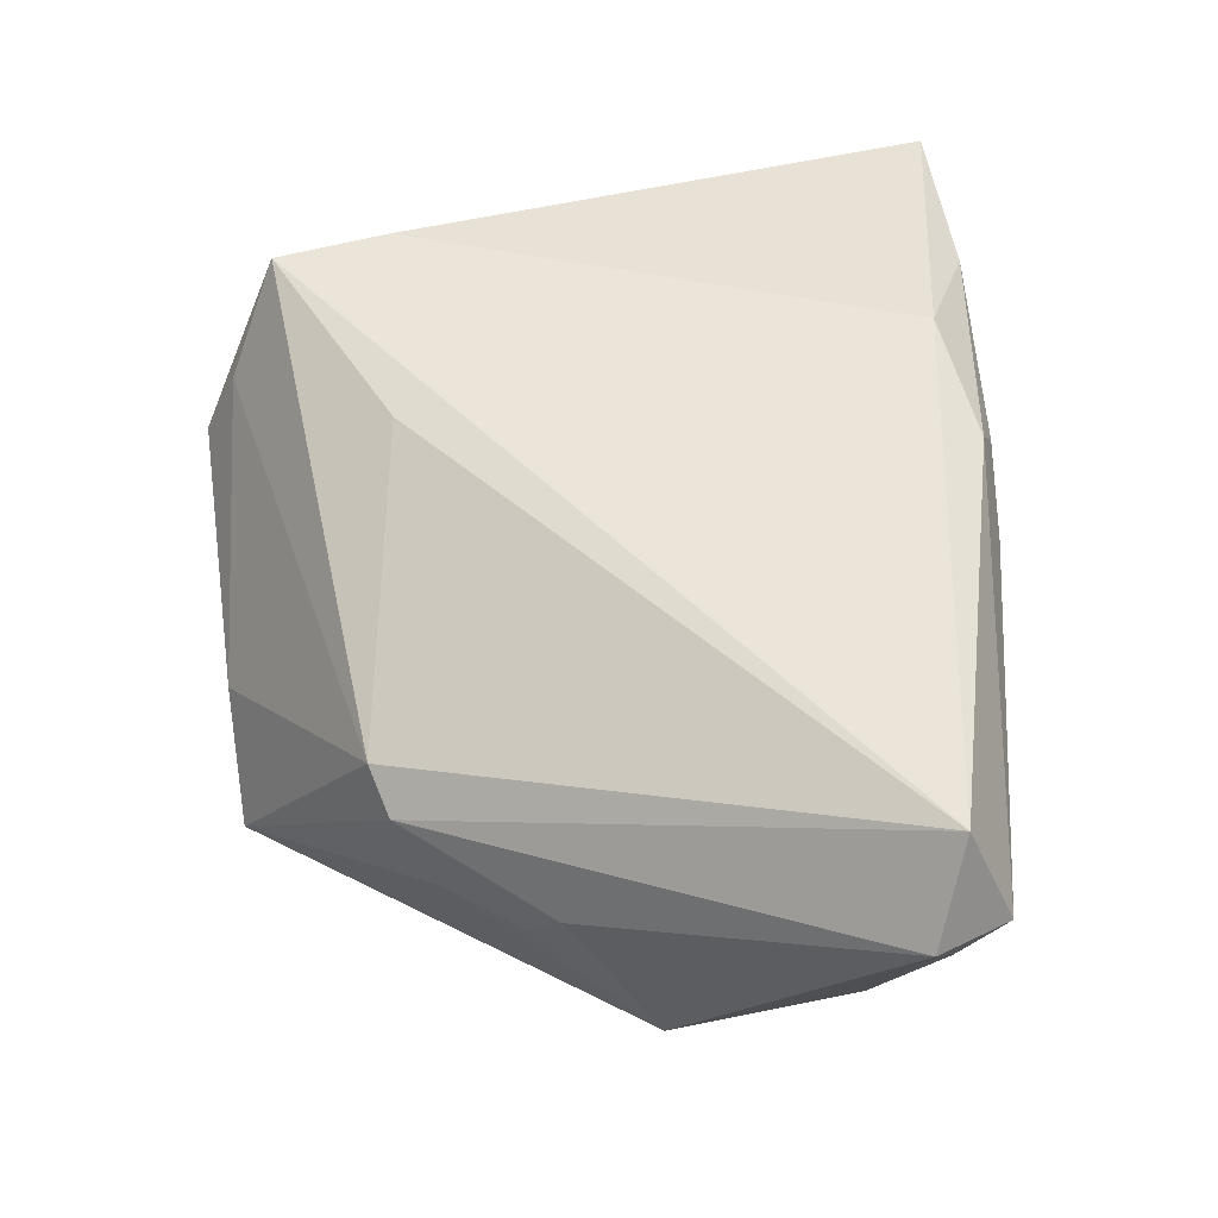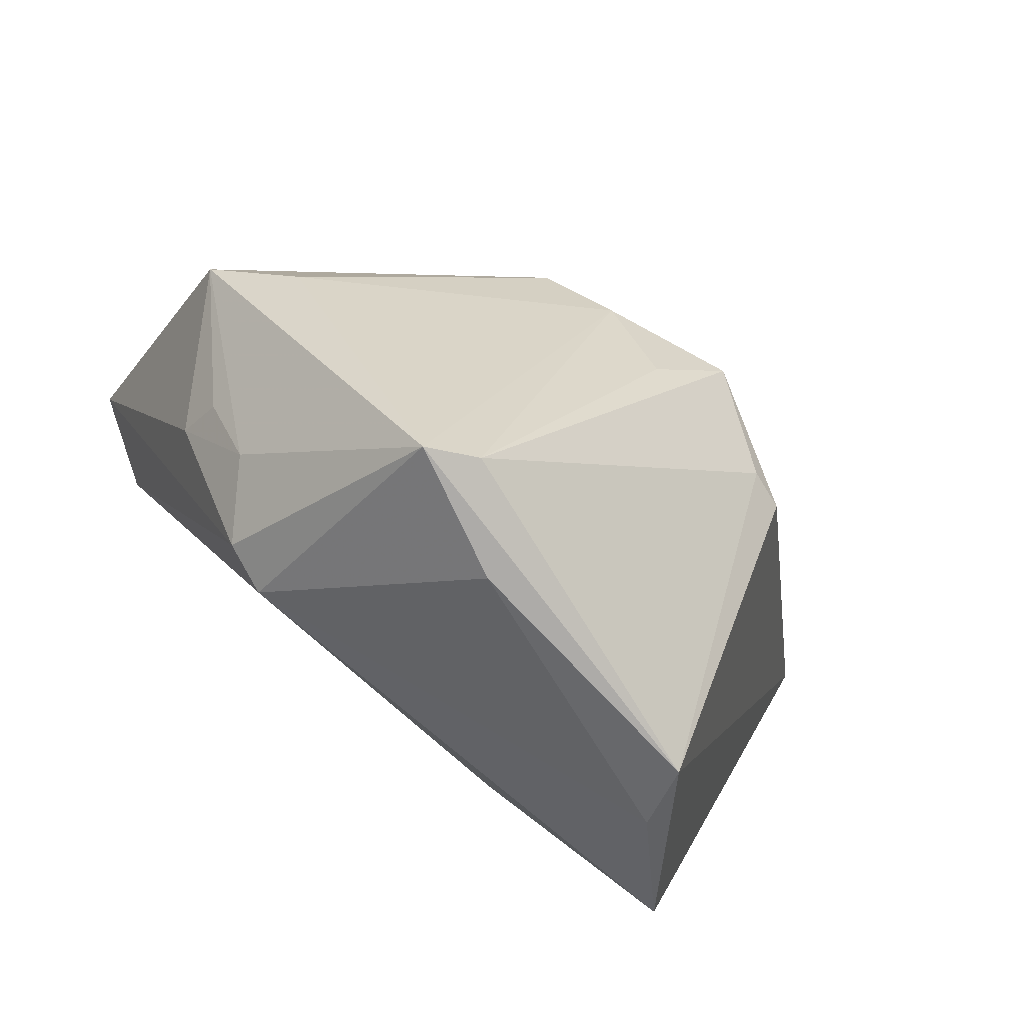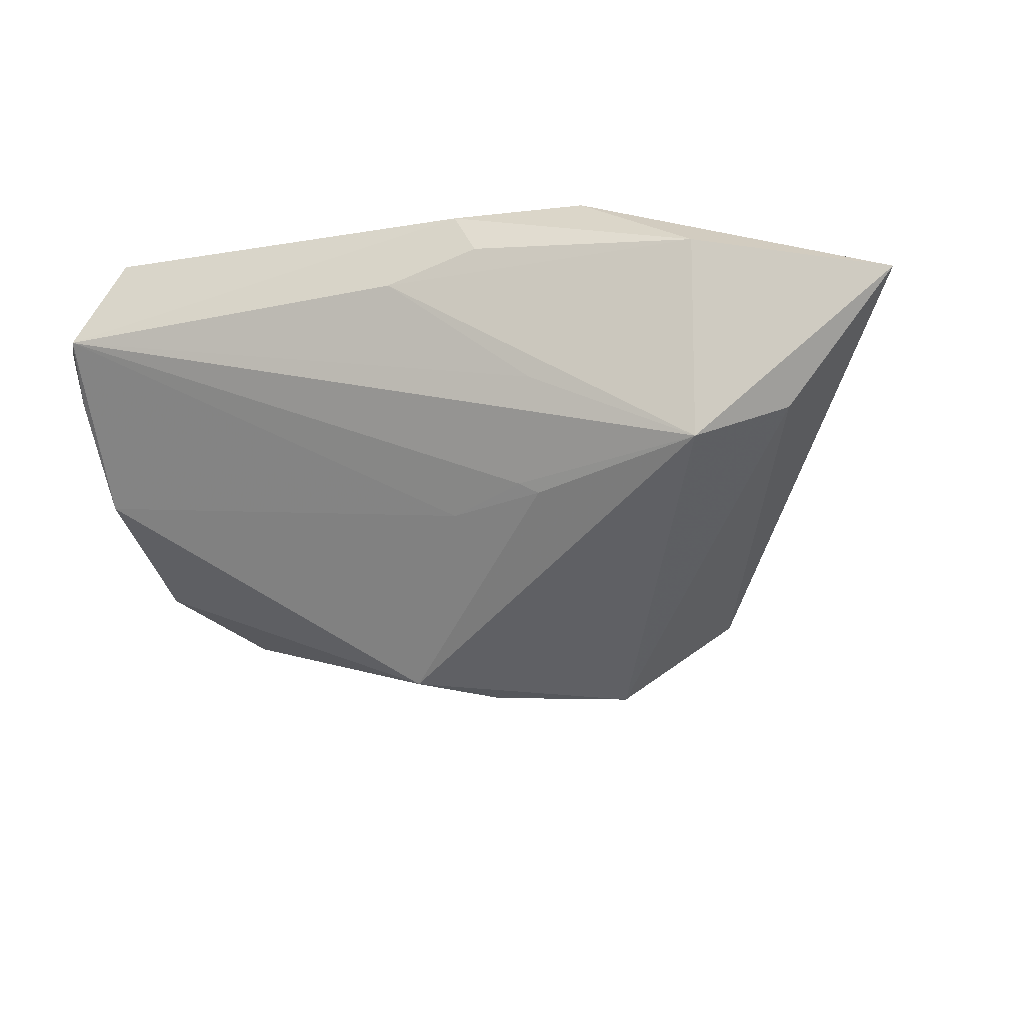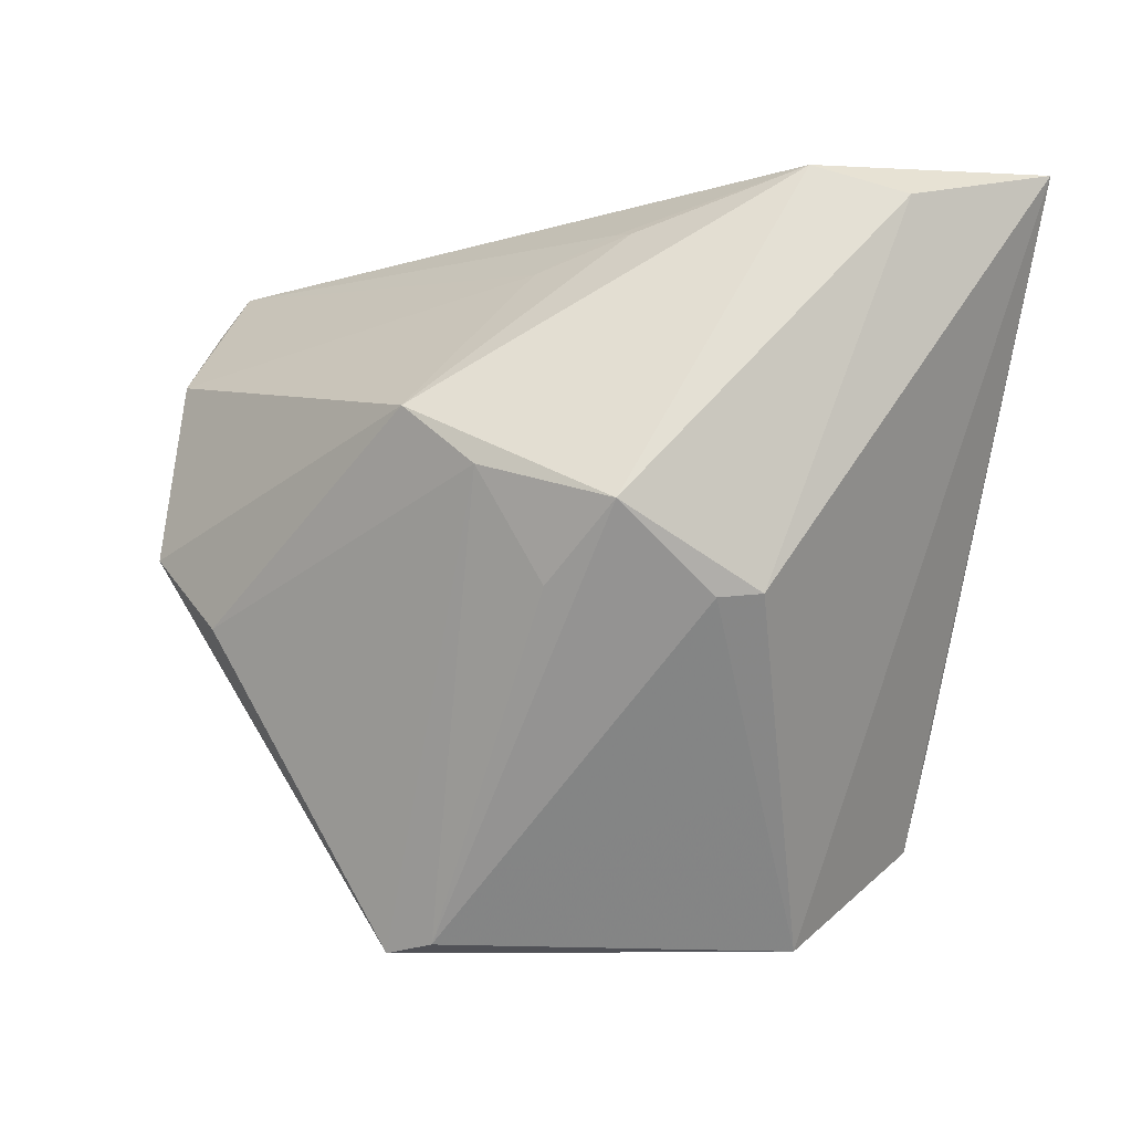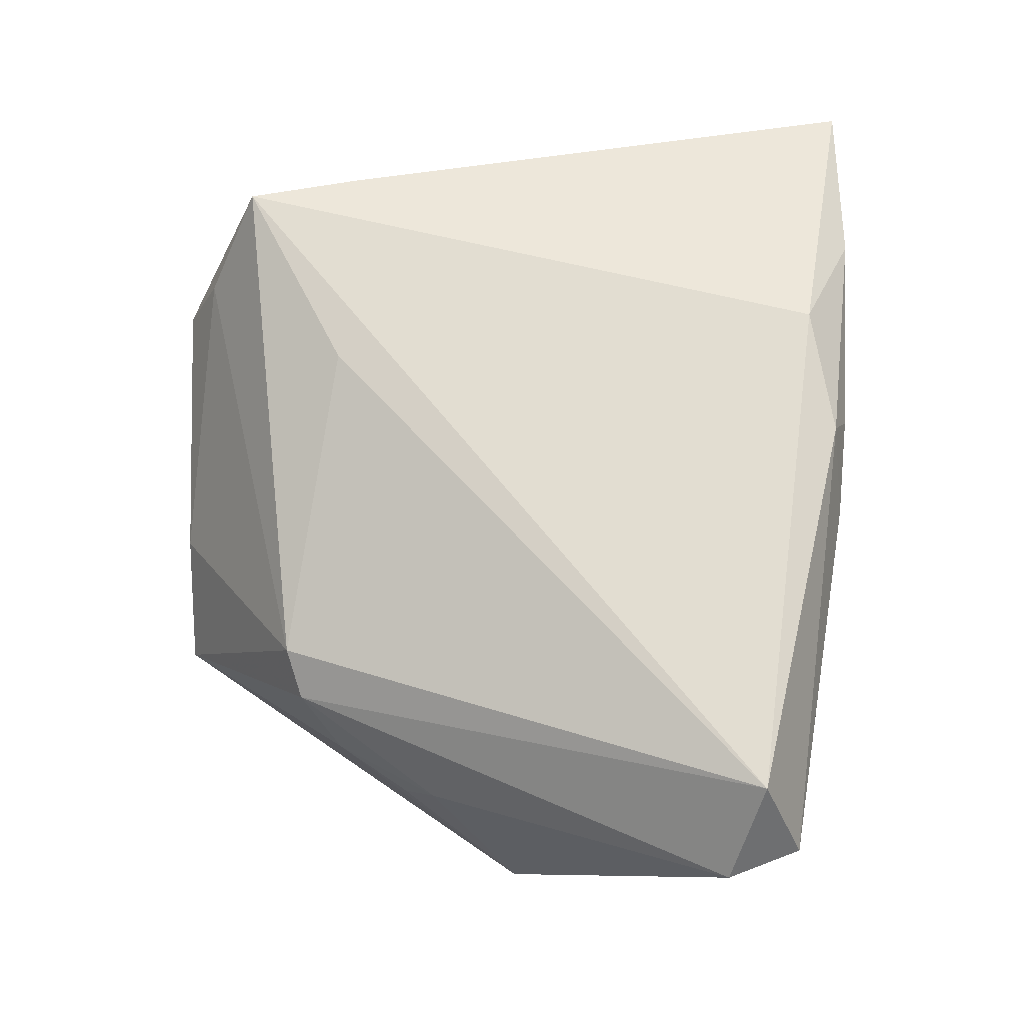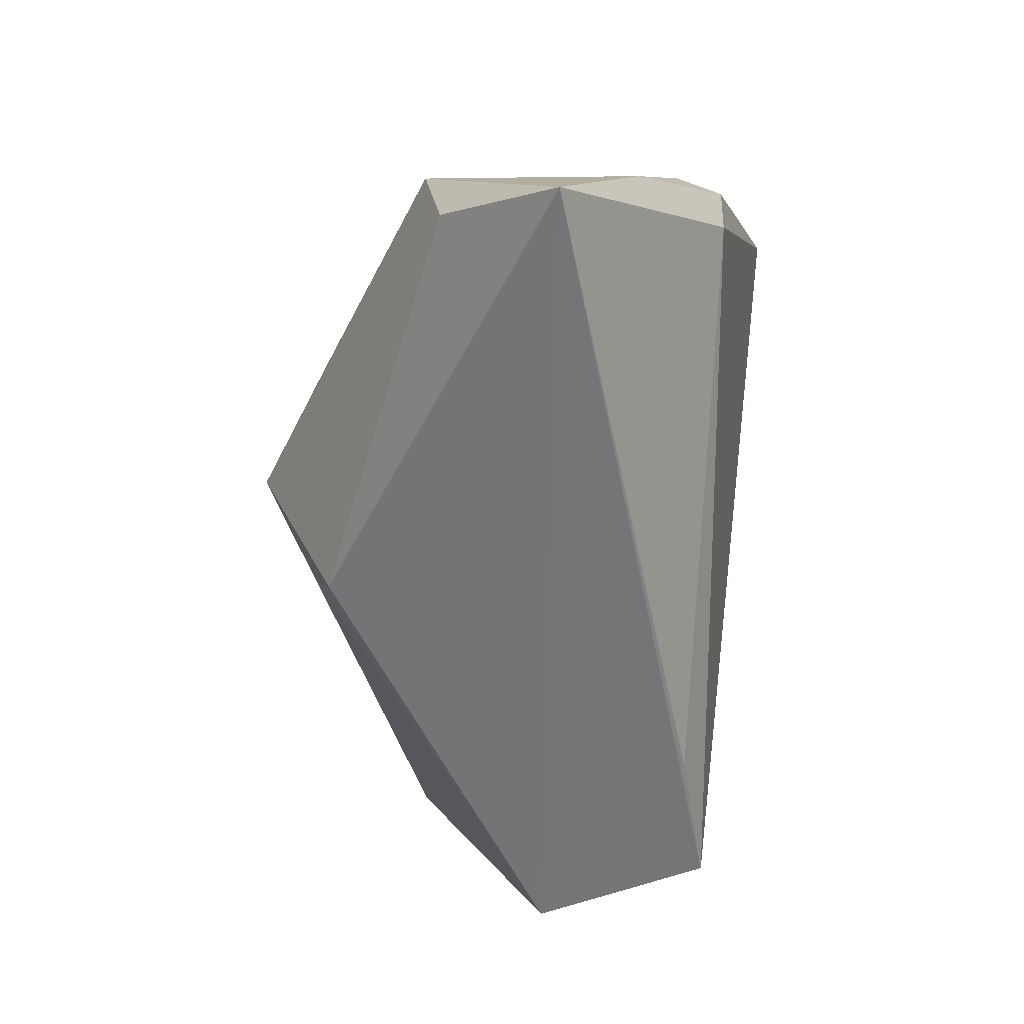
<metadata>
{"format":"obj","ext":"obj","renderer":"f3d","projection":"perspective","resolution":1024,"background":"white","views":[{"elev":59.1,"azim":83.7,"up":"+Z"},{"elev":-75.4,"azim":152.8,"up":"+Y"},{"elev":-15.4,"azim":-168.1,"up":"+Z"},{"elev":-1.9,"azim":-158.8,"up":"+Y"},{"elev":68.5,"azim":90.6,"up":"+Z"},{"elev":11.3,"azim":-80.2,"up":"+Y"}]}
</metadata>
<code>
v 0.01547 -0.03996 -0.01115
v 0.03766 -0.008696 0.006282
v -0.04878 0.04019 0.01283
v 0.007811 0.01503 -0.02421
v -0.03731 0.03677 -0.0006594
v 0.0001847 0.02959 -0.008419
v -0.0002758 0.009054 -0.02505
v -0.0332 -0.01901 0.02356
v -0.03 -0.0311 0.02516
v -0.01482 0.005448 -0.02516
v -0.0279 0.04019 0.01759
v 0.04577 0.02711 0.008323
v 0.005879 0.03822 0.01584
v 0.04537 0.03215 0.01428
v -0.02262 -0.04019 0.007158
v -0.02627 -0.003439 -0.01525
v -0.001296 0.03697 0.0237
v -0.02227 -0.003814 -0.01768
v -0.009972 0.03859 0.004017
v 0.02753 -0.02389 0.01124
v -0.003989 0.03878 0.01911
v -0.0232 -0.03657 0.01468
v -0.006626 -0.002725 -0.02298
v 0.04337 0.0007638 -0.00947
v 0.02283 -0.02549 0.01415
v -0.009931 0.03333 -0.00741
v 0.0441 0.02016 -0.002532
v -0.009588 -0.02014 0.02434
v 0.003806 -0.04011 -0.002172
v 0.04119 0.02754 0.02516
v -0.01507 0.0343 0.02516
v 0.009791 -0.03868 -0.01245
v -0.007852 0.0335 -0.006304
v 0.03102 -0.01985 0.003031
v 0.03593 -0.01207 0.00155
v 0.034 -0.006664 -0.0146
v 0.04878 0.02417 0.01572
v -0.02776 0.03976 -0.0041
f 28 9 25
f 25 9 22
f 22 29 25
f 10 38 4
f 34 20 1
f 25 29 1
f 1 20 25
f 15 22 9
f 9 3 15
f 29 22 15
f 32 1 15
f 15 1 29
f 13 17 14
f 21 17 13
f 26 4 38
f 35 34 24
f 34 1 24
f 10 4 7
f 7 1 32
f 5 38 10
f 5 3 38
f 8 9 31
f 31 3 8
f 8 3 9
f 38 3 11
f 11 13 38
f 21 13 11
f 11 17 21
f 11 3 31
f 31 17 11
f 37 20 2
f 35 24 2
f 2 24 37
f 2 34 35
f 2 20 34
f 16 15 3
f 16 5 10
f 3 5 16
f 30 17 31
f 30 28 25
f 31 9 30
f 9 28 30
f 14 17 30
f 30 37 14
f 25 20 30
f 30 20 37
f 14 38 19
f 19 13 14
f 38 13 19
f 33 38 14
f 33 26 38
f 4 26 6
f 6 33 14
f 26 33 6
f 27 24 4
f 27 6 14
f 4 6 27
f 37 24 27
f 4 24 36
f 36 24 1
f 36 7 4
f 1 7 36
f 32 10 23
f 23 7 32
f 10 7 23
f 18 10 32
f 18 16 10
f 32 15 18
f 15 16 18
f 14 37 12
f 12 27 14
f 37 27 12

</code>
